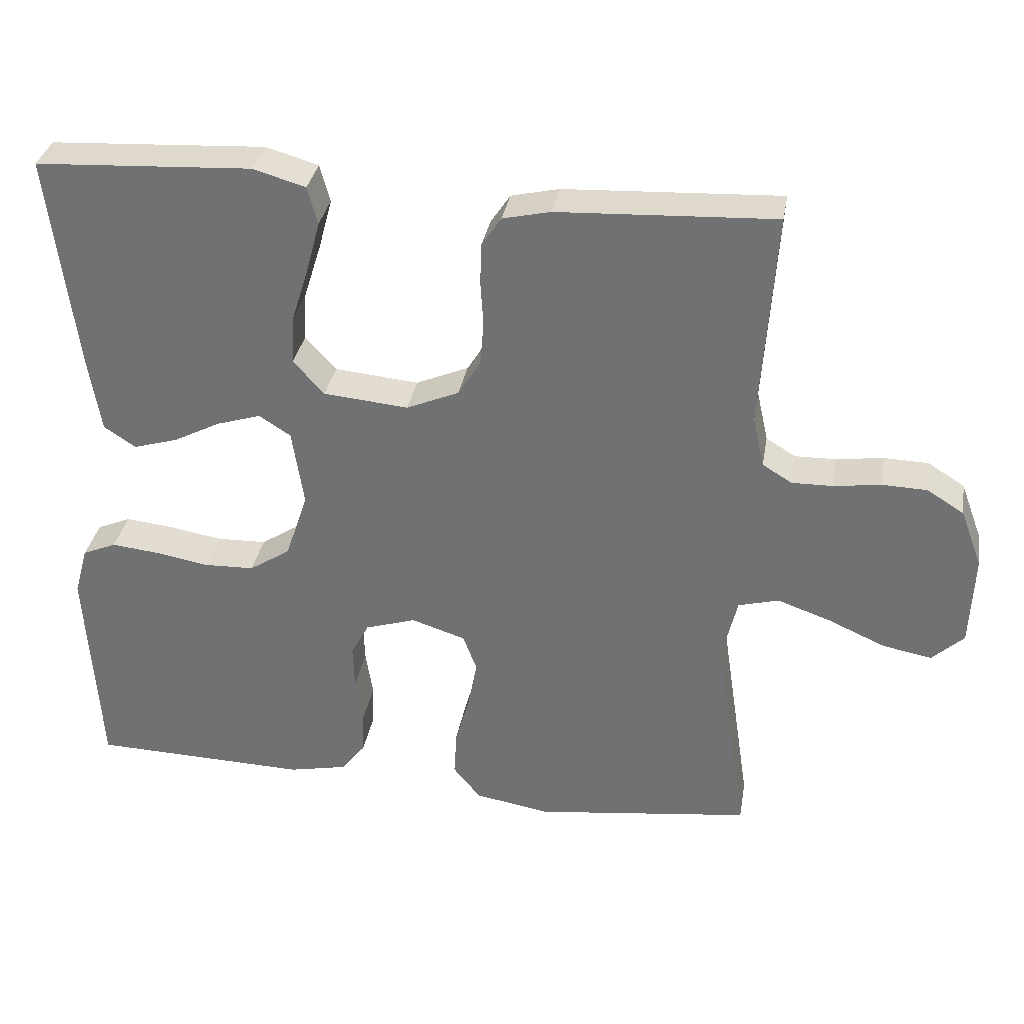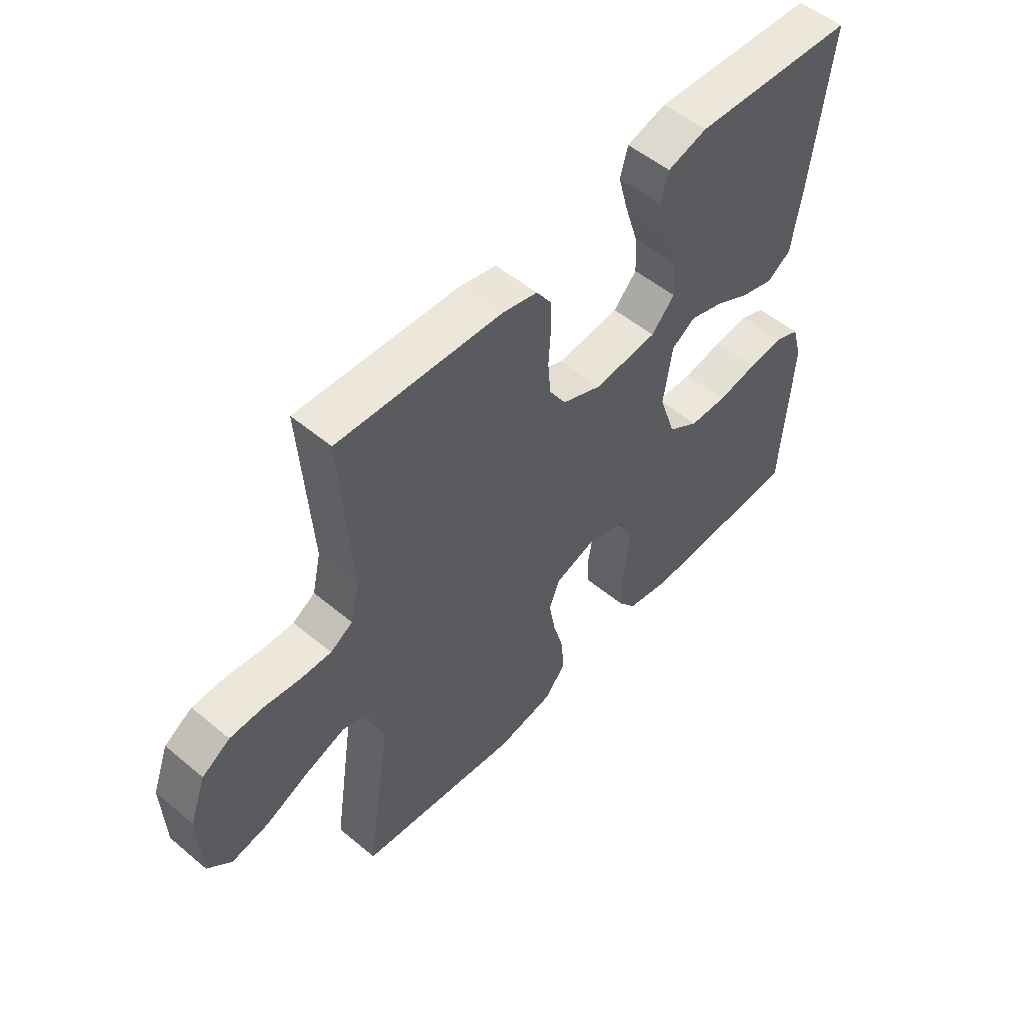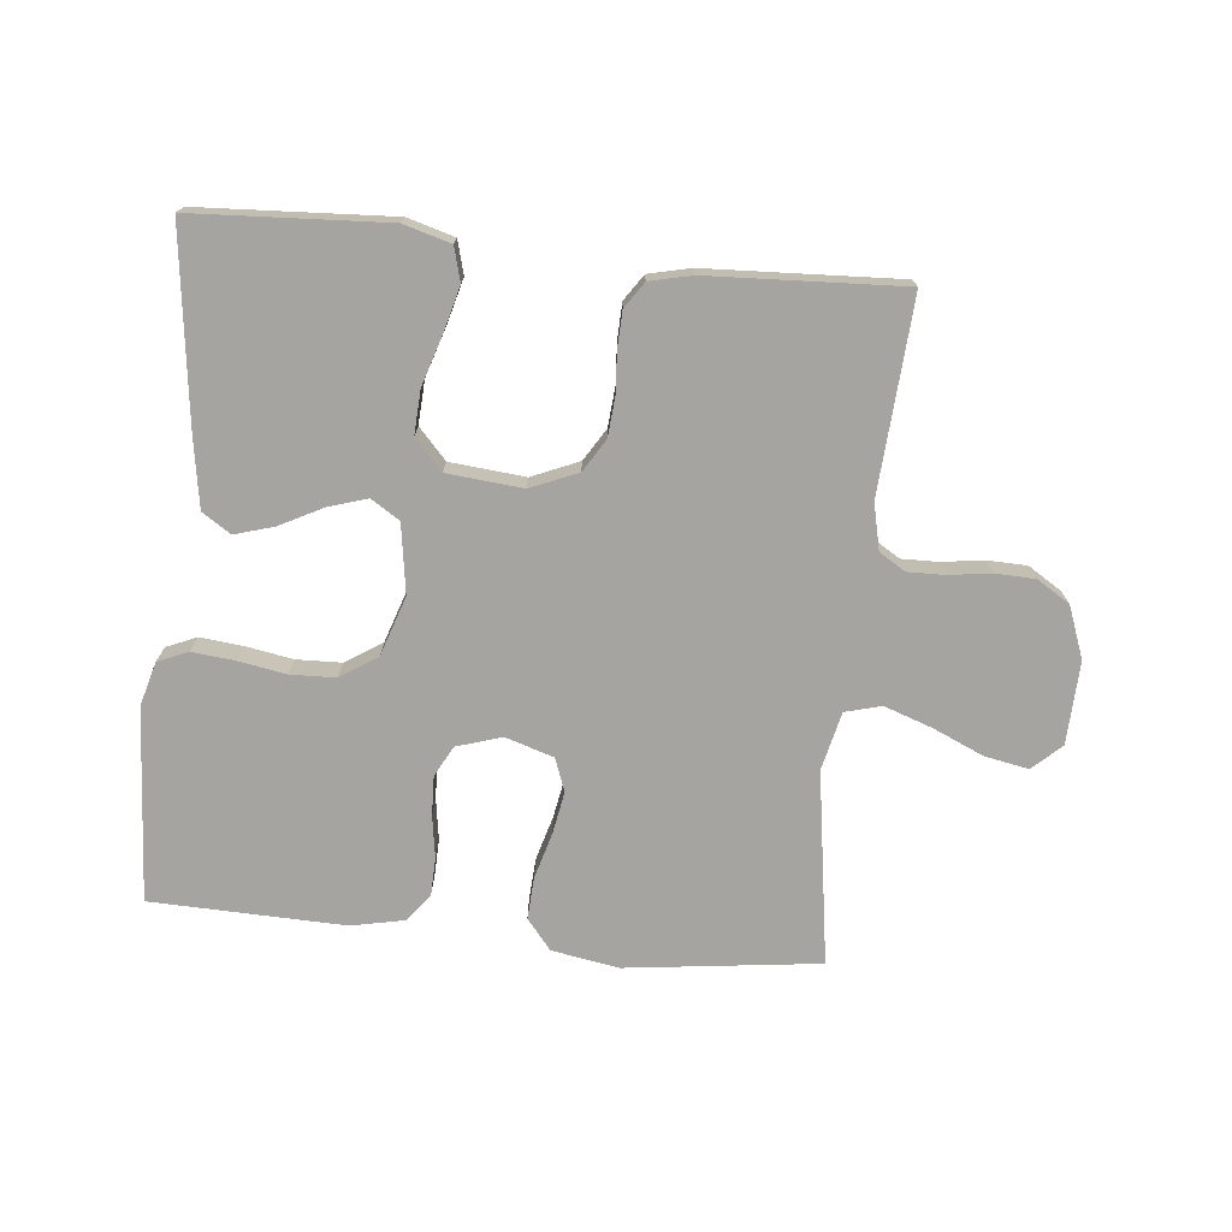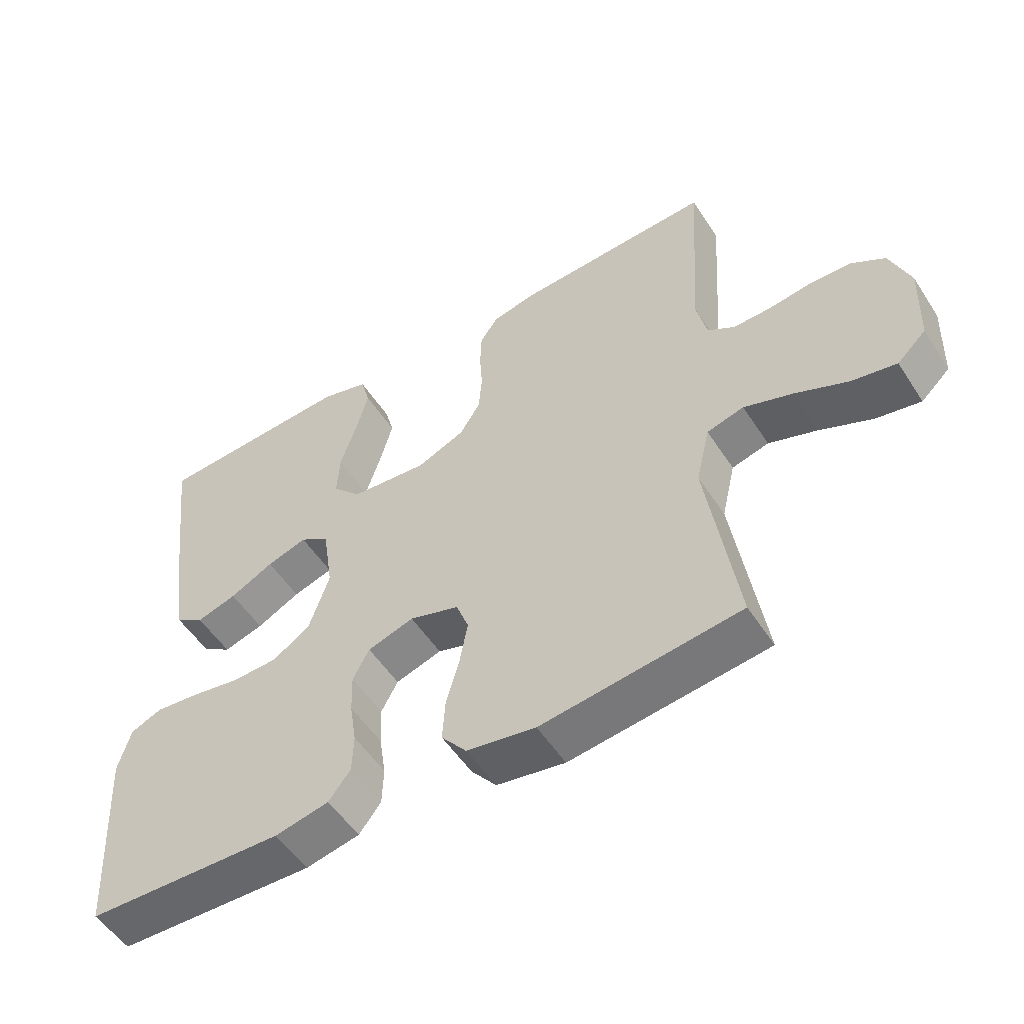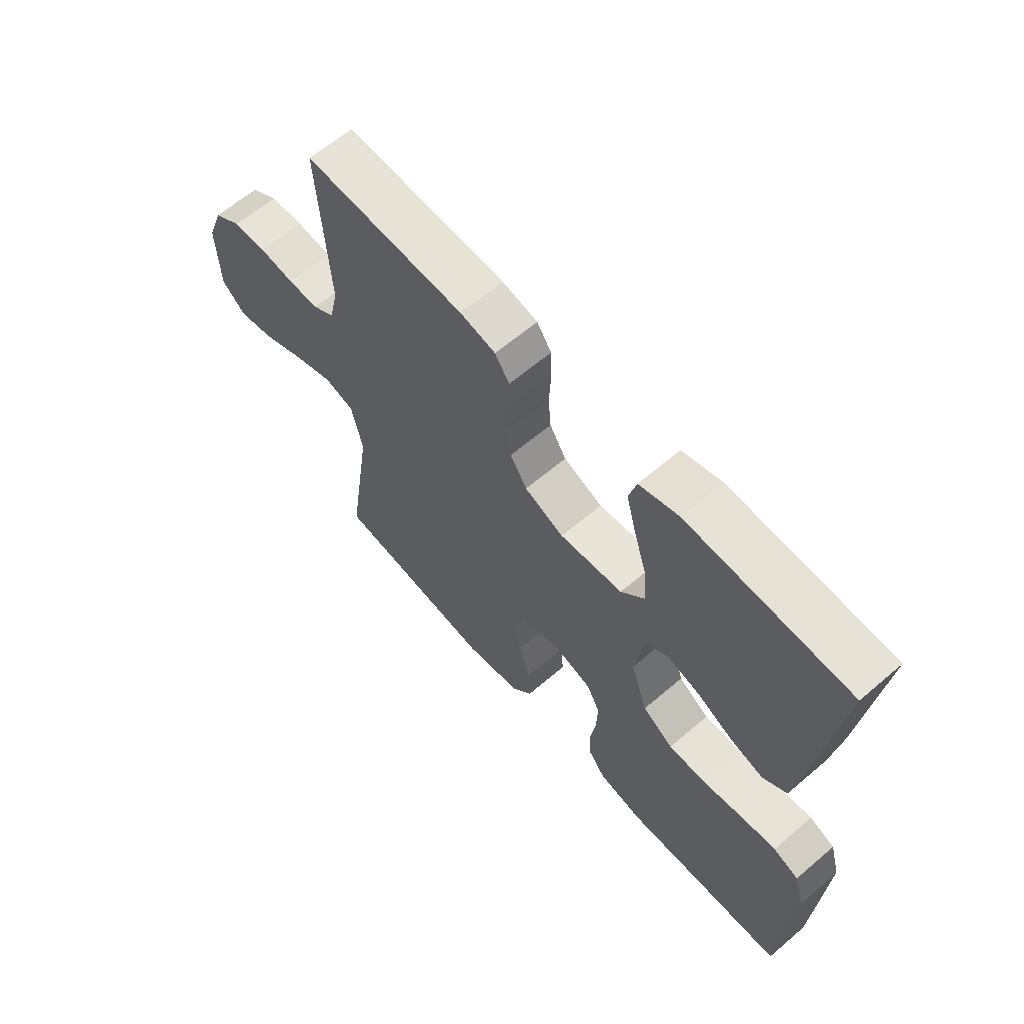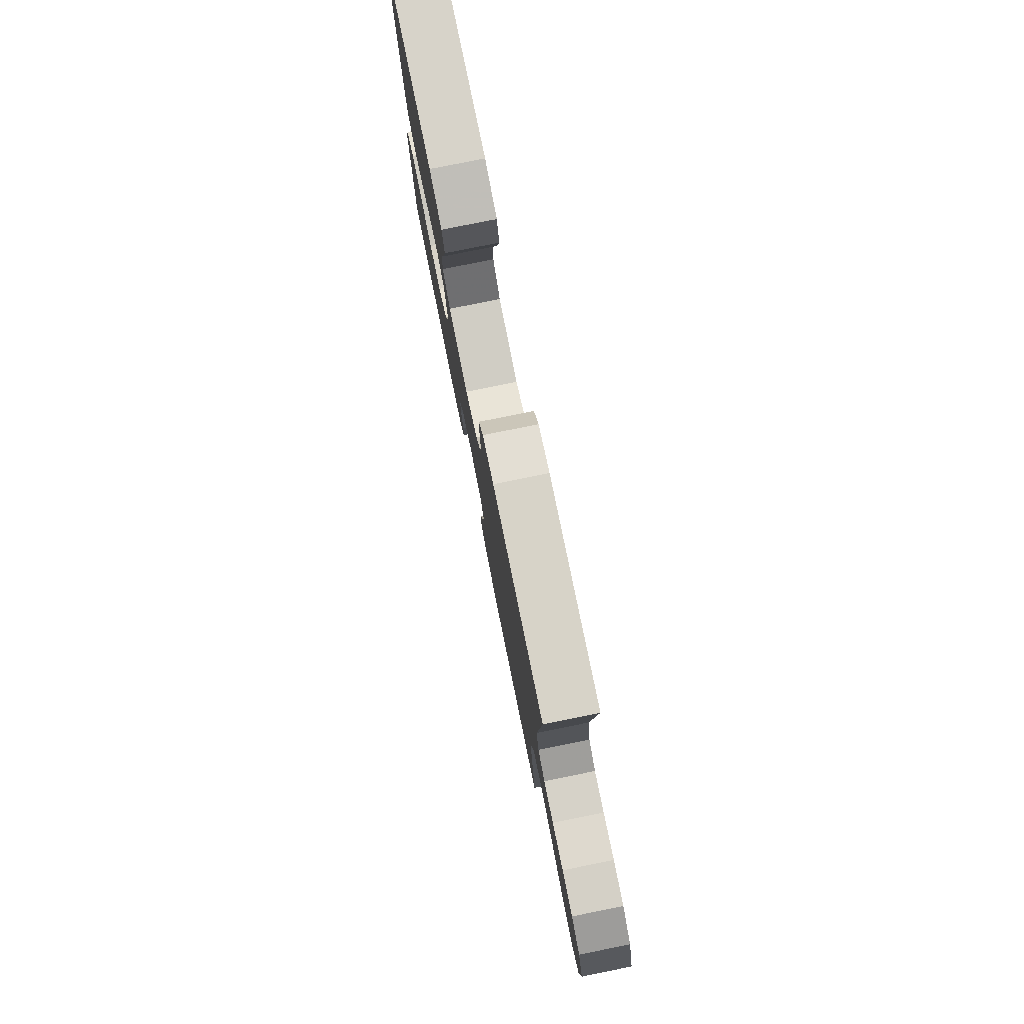
<metadata>
{"format":"obj","ext":"obj","renderer":"f3d","projection":"perspective","resolution":1024,"background":"white","views":[{"elev":33.4,"azim":9.7,"up":"+Z"},{"elev":52.8,"azim":131.8,"up":"+Z"},{"elev":-73.4,"azim":-5.7,"up":"+Y"},{"elev":-53.3,"azim":32.4,"up":"+Z"},{"elev":62.4,"azim":-130.9,"up":"+Z"},{"elev":78.8,"azim":78.6,"up":"+Z"}]}
</metadata>
<code>
v -0.5 0.07 0.5
v -0.2 0.07 0.516
v -0.127 0.07 0.495
v -0.113 0.07 0.443
v -0.132 0.07 0.372
v -0.156 0.07 0.296
v -0.16 0.07 0.228
v -0.117 0.07 0.181
v 0 0.07 0.17
v 0.073 0.07 0.201
v 0.104 0.07 0.251
v 0.109 0.07 0.312
v 0.105 0.07 0.375
v 0.107 0.07 0.431
v 0.134 0.07 0.471
v 0.2 0.07 0.486
v 0.5 0.07 0.5
v 0.48 0.07 0.2
v 0.496 0.07 0.129
v 0.537 0.07 0.104
v 0.594 0.07 0.105
v 0.659 0.07 0.114
v 0.721 0.07 0.112
v 0.772 0.07 0.08
v 0.802 0.07 0
v 0.797 0.07 -0.128
v 0.753 0.07 -0.169
v 0.685 0.07 -0.156
v 0.606 0.07 -0.121
v 0.532 0.07 -0.095
v 0.476 0.07 -0.11
v 0.455 0.07 -0.2
v 0.5 0.07 -0.5
v 0.2 0.07 -0.537
v 0.096 0.07 -0.519
v 0.058 0.07 -0.472
v 0.062 0.07 -0.407
v 0.082 0.07 -0.336
v 0.094 0.07 -0.27
v 0.075 0.07 -0.219
v 0 0.07 -0.195
v -0.07 0.07 -0.217
v -0.095 0.07 -0.264
v -0.093 0.07 -0.325
v -0.083 0.07 -0.39
v -0.085 0.07 -0.449
v -0.118 0.07 -0.492
v -0.2 0.07 -0.509
v -0.5 0.07 -0.5
v -0.518 0.07 -0.2
v -0.499 0.07 -0.132
v -0.452 0.07 -0.112
v -0.386 0.07 -0.119
v -0.312 0.07 -0.132
v -0.242 0.07 -0.13
v -0.185 0.07 -0.093
v -0.154 0.07 0
v -0.17 0.07 0.107
v -0.214 0.07 0.135
v -0.275 0.07 0.116
v -0.341 0.07 0.082
v -0.402 0.07 0.064
v -0.446 0.07 0.093
v -0.463 0.07 0.2
v -0.5 0 0.5
v -0.2 0 0.516
v -0.127 0 0.495
v -0.113 0 0.443
v -0.132 0 0.372
v -0.156 0 0.296
v -0.16 0 0.228
v -0.117 0 0.181
v 0 0 0.17
v 0.073 0 0.201
v 0.104 0 0.251
v 0.109 0 0.312
v 0.105 0 0.375
v 0.107 0 0.431
v 0.134 0 0.471
v 0.2 0 0.486
v 0.5 0 0.5
v 0.48 0 0.2
v 0.496 0 0.129
v 0.537 0 0.104
v 0.594 0 0.105
v 0.659 0 0.114
v 0.721 0 0.112
v 0.772 0 0.08
v 0.802 0 0
v 0.797 0 -0.128
v 0.753 0 -0.169
v 0.685 0 -0.156
v 0.606 0 -0.121
v 0.532 0 -0.095
v 0.476 0 -0.11
v 0.455 0 -0.2
v 0.5 0 -0.5
v 0.2 0 -0.537
v 0.096 0 -0.519
v 0.058 0 -0.472
v 0.062 0 -0.407
v 0.082 0 -0.336
v 0.094 0 -0.27
v 0.075 0 -0.219
v 0 0 -0.195
v -0.07 0 -0.217
v -0.095 0 -0.264
v -0.093 0 -0.325
v -0.083 0 -0.39
v -0.085 0 -0.449
v -0.118 0 -0.492
v -0.2 0 -0.509
v -0.5 0 -0.5
v -0.518 0 -0.2
v -0.499 0 -0.132
v -0.452 0 -0.112
v -0.386 0 -0.119
v -0.312 0 -0.132
v -0.242 0 -0.13
v -0.185 0 -0.093
v -0.154 0 0
v -0.17 0 0.107
v -0.214 0 0.135
v -0.275 0 0.116
v -0.341 0 0.082
v -0.402 0 0.064
v -0.446 0 0.093
v -0.463 0 0.2
f 60 61 62 63
f 59 60 63 64
f 51 52 53 54
f 49 50 51 54
f 49 54 55
f 48 49 55 56
f 44 45 46 47
f 43 44 47 48
f 35 36 37 38
f 35 38 39
f 32 33 34 35
f 31 32 35 39
f 26 27 28 29
f 26 29 30
f 25 26 30
f 24 25 30 31
f 21 22 23 24
f 20 21 24 31
f 15 16 17 18
f 15 18 19
f 12 13 14 15
f 11 12 15 19
f 10 11 19 20
f 3 4 5 6
f 1 2 3 6
f 59 64 1 6
f 58 59 6 7
f 57 58 7 8
f 43 48 56 57
f 42 43 57 8
f 41 42 8 9
f 40 41 9 10
f 31 39 40
f 10 20 31 40
f 127 126 125 124
f 128 127 124 123
f 118 117 116 115
f 118 115 114 113
f 119 118 113
f 120 119 113 112
f 111 110 109 108
f 112 111 108 107
f 102 101 100 99
f 103 102 99
f 99 98 97 96
f 103 99 96 95
f 93 92 91 90
f 94 93 90
f 94 90 89
f 95 94 89 88
f 88 87 86 85
f 95 88 85 84
f 82 81 80 79
f 83 82 79
f 79 78 77 76
f 83 79 76 75
f 84 83 75 74
f 70 69 68 67
f 70 67 66 65
f 70 65 128 123
f 71 70 123 122
f 72 71 122 121
f 121 120 112 107
f 72 121 107 106
f 73 72 106 105
f 74 73 105 104
f 104 103 95
f 104 95 84 74
f 1 65 66 2
f 2 66 67 3
f 3 67 68 4
f 4 68 69 5
f 5 69 70 6
f 6 70 71 7
f 7 71 72 8
f 8 72 73 9
f 9 73 74 10
f 10 74 75 11
f 11 75 76 12
f 12 76 77 13
f 13 77 78 14
f 14 78 79 15
f 15 79 80 16
f 16 80 81 17
f 17 81 82 18
f 18 82 83 19
f 19 83 84 20
f 20 84 85 21
f 21 85 86 22
f 22 86 87 23
f 23 87 88 24
f 24 88 89 25
f 25 89 90 26
f 26 90 91 27
f 27 91 92 28
f 28 92 93 29
f 29 93 94 30
f 30 94 95 31
f 31 95 96 32
f 32 96 97 33
f 33 97 98 34
f 34 98 99 35
f 35 99 100 36
f 36 100 101 37
f 37 101 102 38
f 38 102 103 39
f 39 103 104 40
f 40 104 105 41
f 41 105 106 42
f 42 106 107 43
f 43 107 108 44
f 44 108 109 45
f 45 109 110 46
f 46 110 111 47
f 47 111 112 48
f 48 112 113 49
f 49 113 114 50
f 50 114 115 51
f 51 115 116 52
f 52 116 117 53
f 53 117 118 54
f 54 118 119 55
f 55 119 120 56
f 56 120 121 57
f 57 121 122 58
f 58 122 123 59
f 59 123 124 60
f 60 124 125 61
f 61 125 126 62
f 62 126 127 63
f 63 127 128 64
f 64 128 65 1

</code>
